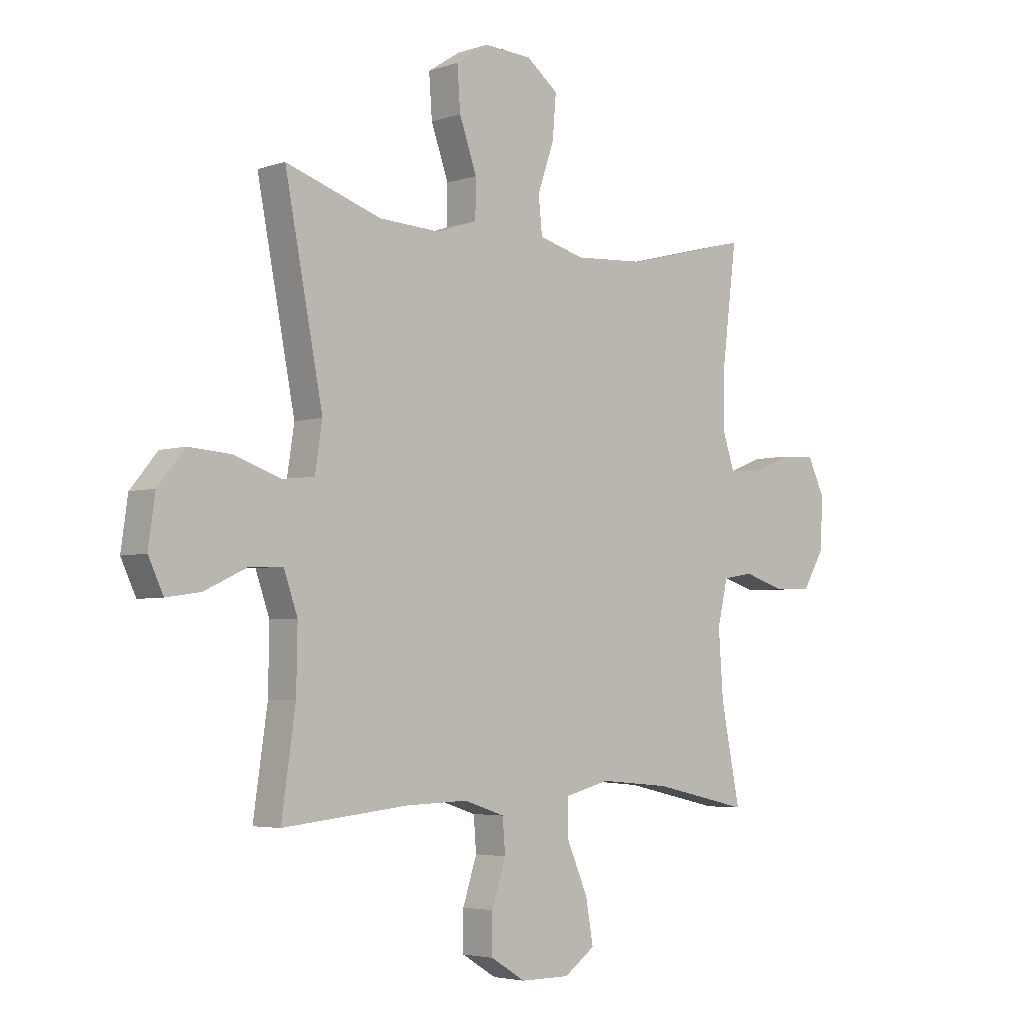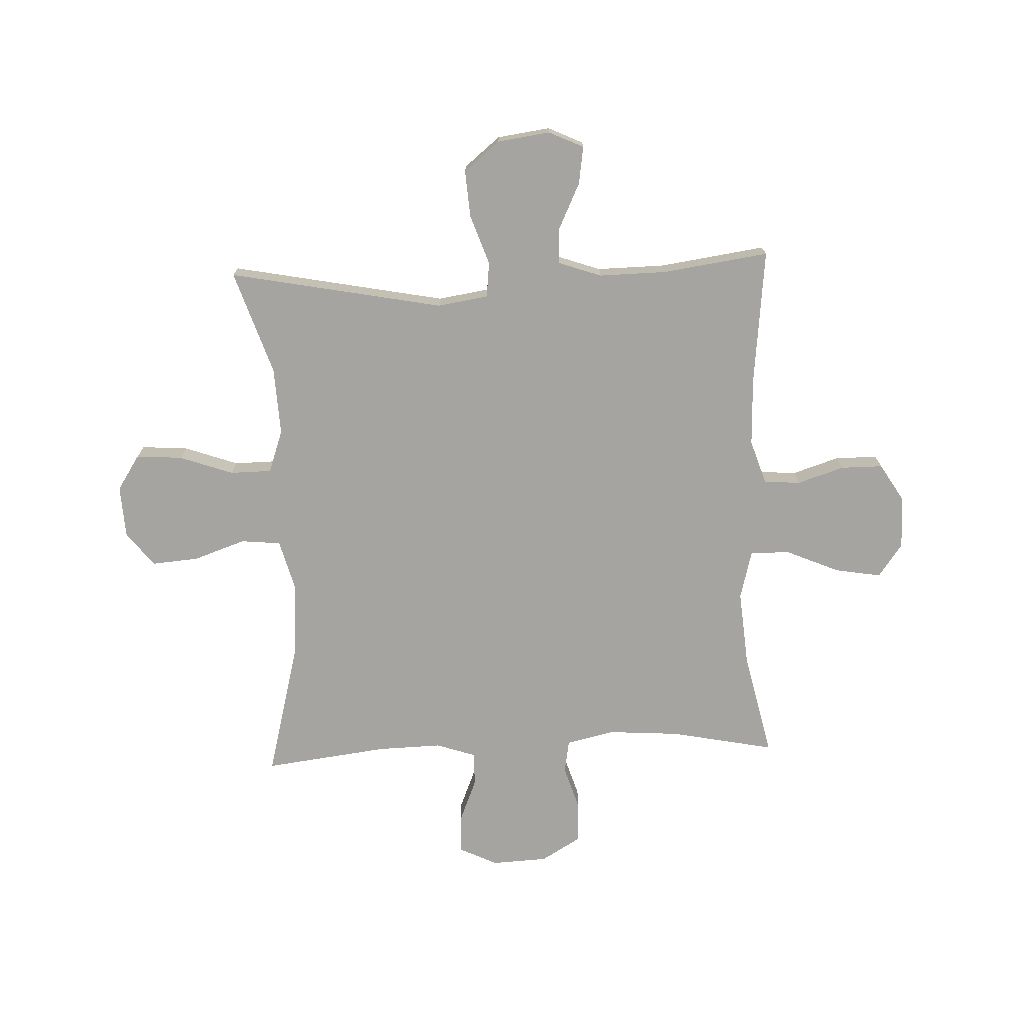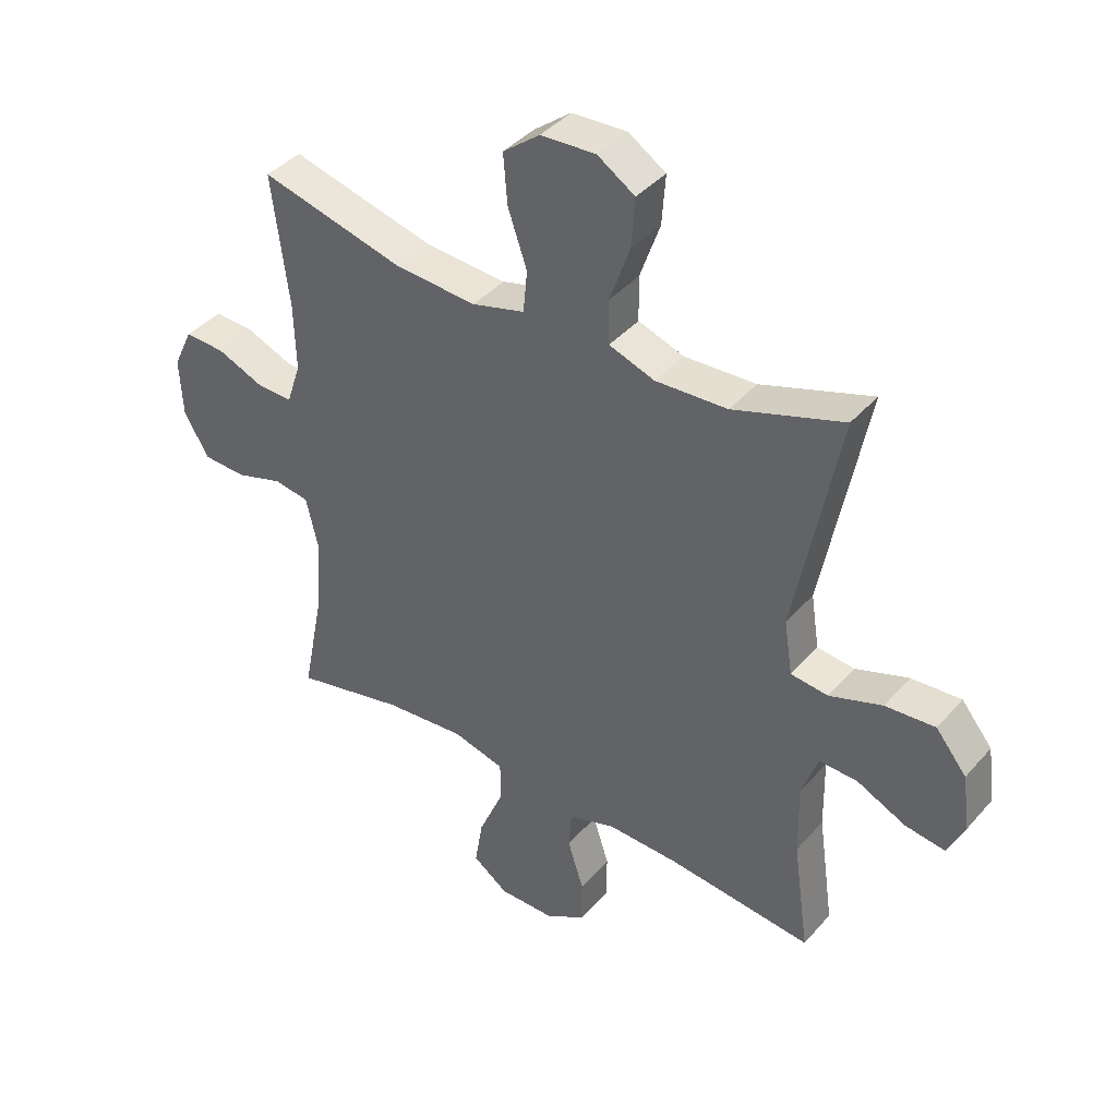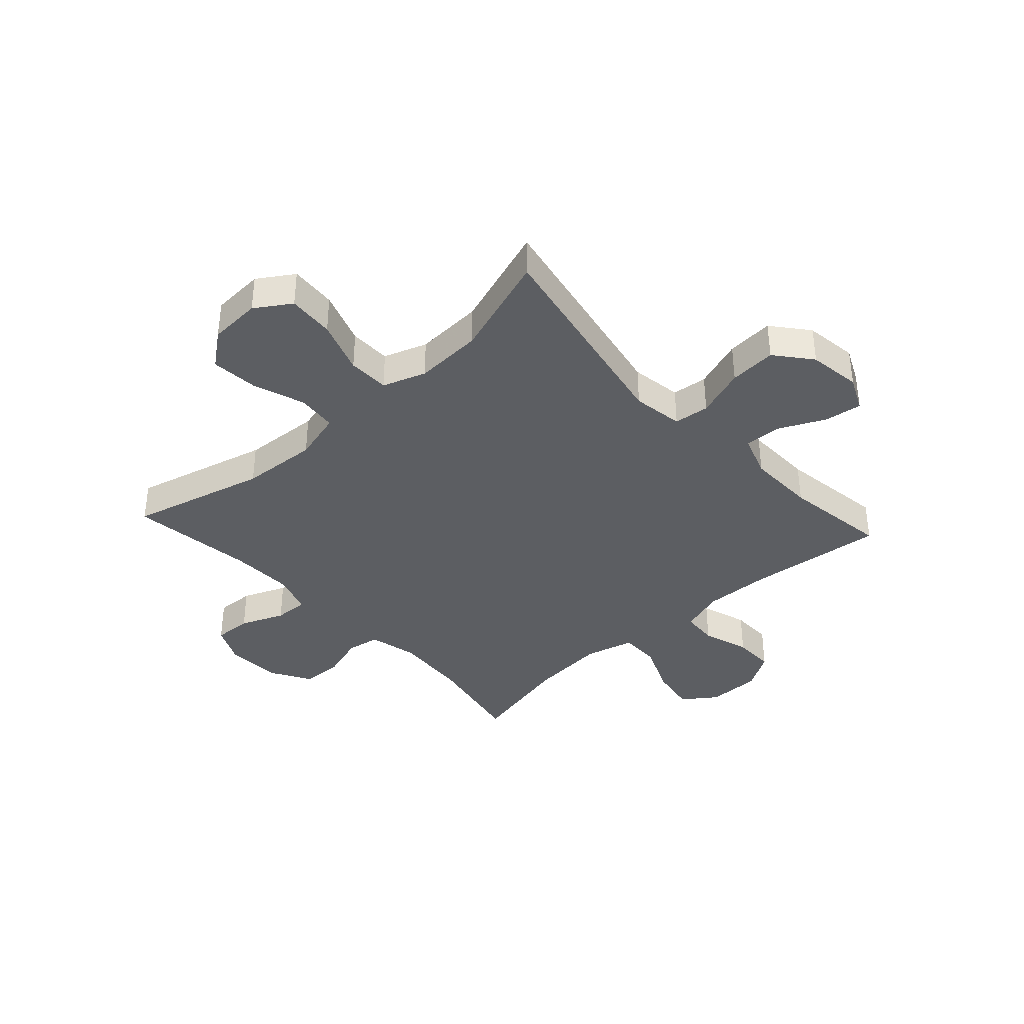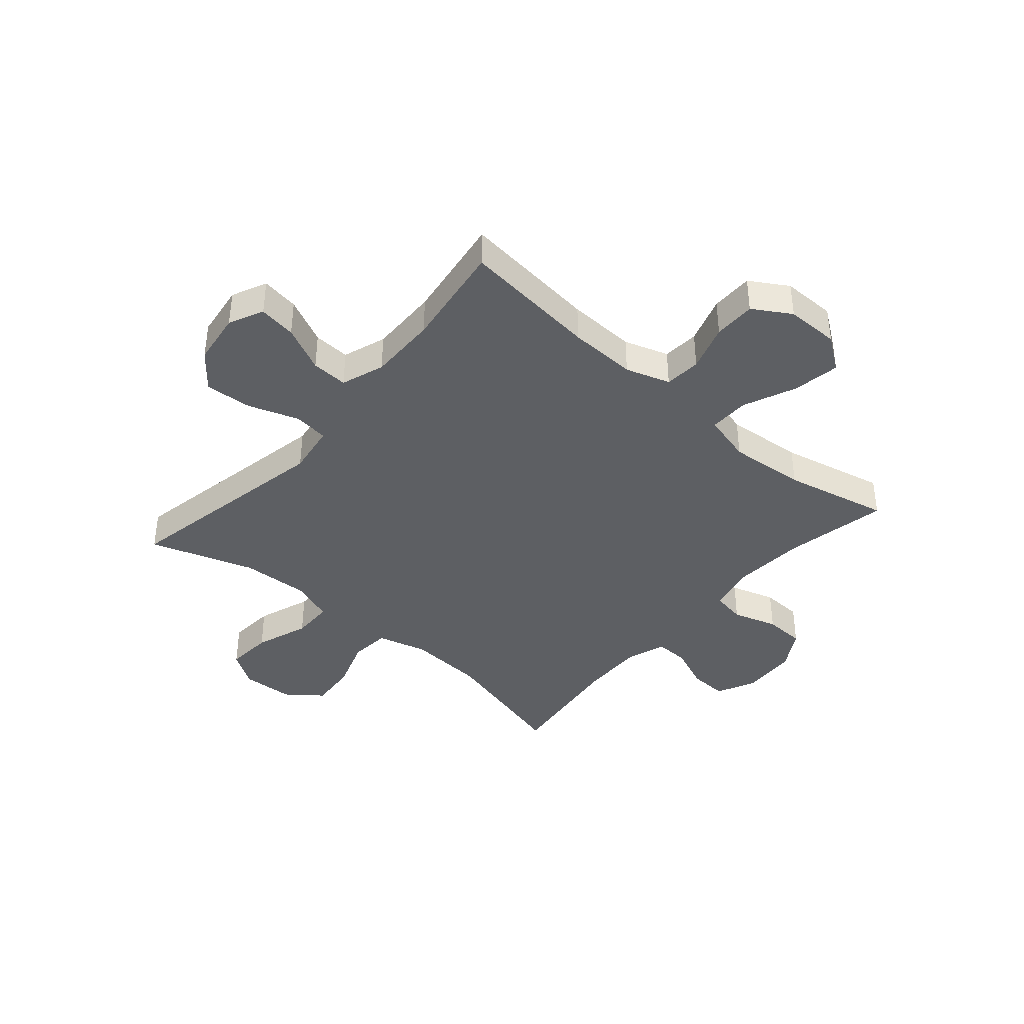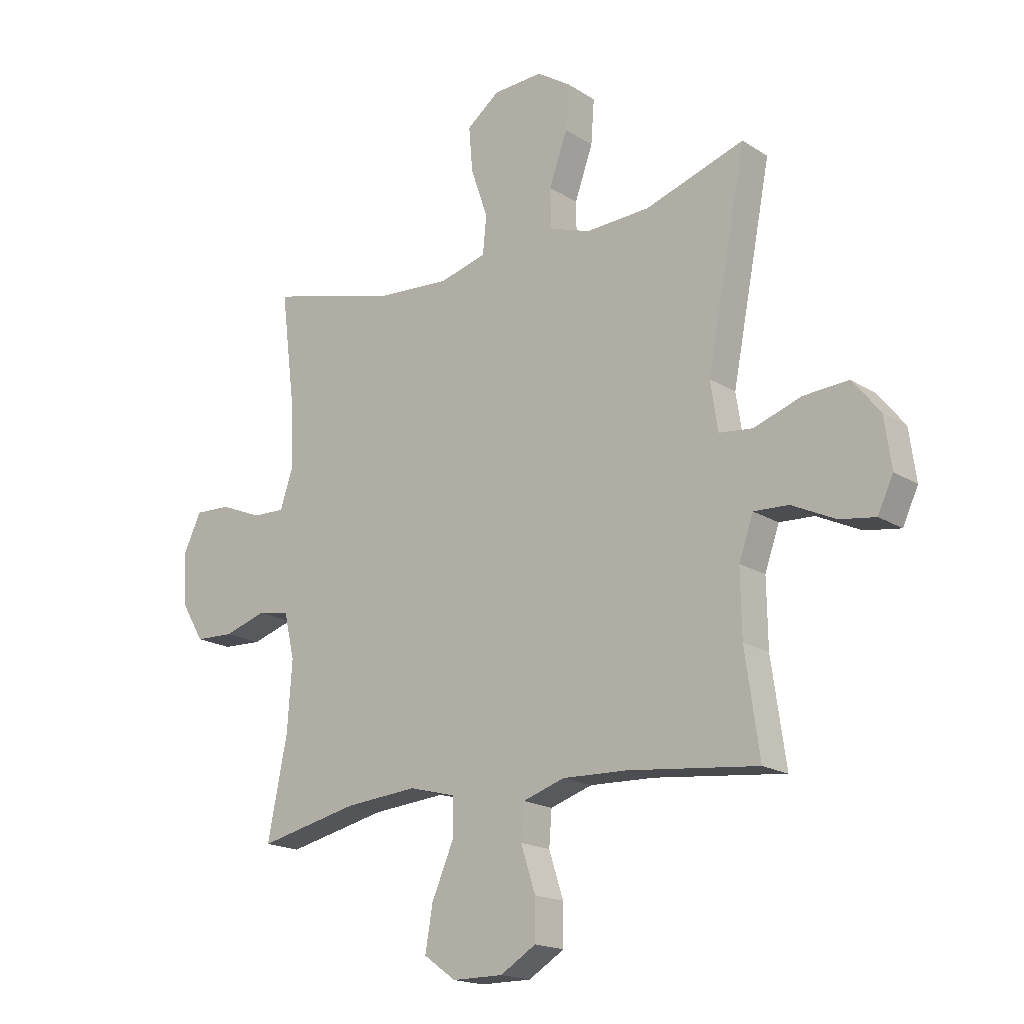
<metadata>
{"format":"obj","ext":"obj","renderer":"f3d","projection":"perspective","resolution":1024,"background":"white","views":[{"elev":-4.2,"azim":137.6,"up":"+Z"},{"elev":-73.3,"azim":92.3,"up":"+Y"},{"elev":40.2,"azim":36.7,"up":"+Z"},{"elev":-37.6,"azim":42.5,"up":"+Y"},{"elev":-39.9,"azim":139.2,"up":"+Y"},{"elev":-17.8,"azim":39.2,"up":"+Z"}]}
</metadata>
<code>
v 0.5 0.07 -0.5
v 0.256 0.07 -0.474
v 0.135 0.07 -0.47
v 0.056 0.07 -0.496
v 0.051 0.07 -0.561
v 0.078 0.07 -0.645
v 0.078 0.07 -0.72
v 0.011 0.07 -0.761
v -0.084 0.07 -0.761
v -0.144 0.07 -0.718
v -0.13 0.07 -0.635
v -0.089 0.07 -0.54
v -0.088 0.07 -0.469
v -0.176 0.07 -0.446
v -0.313 0.07 -0.458
v -0.5 0.07 -0.5
v -0.463 0.07 -0.314
v -0.454 0.07 -0.185
v -0.474 0.07 -0.099
v -0.533 0.07 -0.089
v -0.613 0.07 -0.114
v -0.686 0.07 -0.111
v -0.728 0.07 -0.04
v -0.733 0.07 0.06
v -0.7 0.07 0.129
v -0.632 0.07 0.126
v -0.554 0.07 0.094
v -0.493 0.07 0.092
v -0.469 0.07 0.164
v -0.472 0.07 0.278
v -0.5 0.07 0.5
v -0.257 0.07 0.437
v -0.12 0.07 0.428
v -0.031 0.07 0.452
v -0.024 0.07 0.523
v -0.056 0.07 0.616
v -0.063 0.07 0.7
v -0.001 0.07 0.748
v 0.092 0.07 0.753
v 0.155 0.07 0.712
v 0.149 0.07 0.629
v 0.115 0.07 0.533
v 0.116 0.07 0.459
v 0.193 0.07 0.432
v 0.314 0.07 0.438
v 0.5 0.07 0.5
v 0.426 0.07 0.117
v 0.44 0.07 0.026
v 0.503 0.07 0.019
v 0.592 0.07 0.05
v 0.676 0.07 0.056
v 0.728 0.07 -0.008
v 0.741 0.07 -0.102
v 0.712 0.07 -0.164
v 0.645 0.07 -0.154
v 0.563 0.07 -0.115
v 0.498 0.07 -0.112
v 0.471 0.07 -0.189
v 0.473 0.07 -0.311
v 0.5 0 -0.5
v 0.256 0 -0.474
v 0.135 0 -0.47
v 0.056 0 -0.496
v 0.051 0 -0.561
v 0.078 0 -0.645
v 0.078 0 -0.72
v 0.011 0 -0.761
v -0.084 0 -0.761
v -0.144 0 -0.718
v -0.13 0 -0.635
v -0.089 0 -0.54
v -0.088 0 -0.469
v -0.176 0 -0.446
v -0.313 0 -0.458
v -0.5 0 -0.5
v -0.463 0 -0.314
v -0.454 0 -0.185
v -0.474 0 -0.099
v -0.533 0 -0.089
v -0.613 0 -0.114
v -0.686 0 -0.111
v -0.728 0 -0.04
v -0.733 0 0.06
v -0.7 0 0.129
v -0.632 0 0.126
v -0.554 0 0.094
v -0.493 0 0.092
v -0.469 0 0.164
v -0.472 0 0.278
v -0.5 0 0.5
v -0.257 0 0.437
v -0.12 0 0.428
v -0.031 0 0.452
v -0.024 0 0.523
v -0.056 0 0.616
v -0.063 0 0.7
v -0.001 0 0.748
v 0.092 0 0.753
v 0.155 0 0.712
v 0.149 0 0.629
v 0.115 0 0.533
v 0.116 0 0.459
v 0.193 0 0.432
v 0.314 0 0.438
v 0.5 0 0.5
v 0.426 0 0.117
v 0.44 0 0.026
v 0.503 0 0.019
v 0.592 0 0.05
v 0.676 0 0.056
v 0.728 0 -0.008
v 0.741 0 -0.102
v 0.712 0 -0.164
v 0.645 0 -0.154
v 0.563 0 -0.115
v 0.498 0 -0.112
v 0.471 0 -0.189
v 0.473 0 -0.311
f 54 55 56
f 53 54 56
f 52 53 56
f 51 52 56
f 50 51 56
f 49 50 56
f 48 49 56 57
f 45 46 47
f 44 45 47 48
f 48 57 58
f 44 48 58
f 43 44 58
f 40 41 42
f 39 40 42
f 38 39 42
f 37 38 42
f 36 37 42
f 35 36 42
f 34 35 42 43
f 30 31 32
f 29 30 32 33
f 43 58 59
f 34 43 59
f 33 34 59
f 29 33 59
f 28 29 59
f 25 26 27
f 24 25 27
f 23 24 27
f 22 23 27
f 21 22 27
f 20 21 27
f 15 16 17
f 14 15 17 18
f 13 14 18 19
f 10 11 12
f 9 10 12
f 8 9 12
f 7 8 12
f 6 7 12
f 5 6 12
f 4 5 12 13
f 3 4 13 19
f 59 1 2
f 28 59 2
f 27 28 2
f 19 20 27
f 2 3 19 27
f 115 114 113
f 115 113 112
f 115 112 111
f 115 111 110
f 115 110 109
f 115 109 108
f 116 115 108 107
f 106 105 104
f 107 106 104 103
f 117 116 107
f 117 107 103
f 117 103 102
f 101 100 99
f 101 99 98
f 101 98 97
f 101 97 96
f 101 96 95
f 101 95 94
f 102 101 94 93
f 91 90 89
f 92 91 89 88
f 118 117 102
f 118 102 93
f 118 93 92
f 118 92 88
f 118 88 87
f 86 85 84
f 86 84 83
f 86 83 82
f 86 82 81
f 86 81 80
f 86 80 79
f 76 75 74
f 77 76 74 73
f 78 77 73 72
f 71 70 69
f 71 69 68
f 71 68 67
f 71 67 66
f 71 66 65
f 71 65 64
f 72 71 64 63
f 78 72 63 62
f 61 60 118
f 61 118 87
f 61 87 86
f 86 79 78
f 86 78 62 61
f 1 60 61 2
f 2 61 62 3
f 3 62 63 4
f 4 63 64 5
f 5 64 65 6
f 6 65 66 7
f 7 66 67 8
f 8 67 68 9
f 9 68 69 10
f 10 69 70 11
f 11 70 71 12
f 12 71 72 13
f 13 72 73 14
f 14 73 74 15
f 15 74 75 16
f 16 75 76 17
f 17 76 77 18
f 18 77 78 19
f 19 78 79 20
f 20 79 80 21
f 21 80 81 22
f 22 81 82 23
f 23 82 83 24
f 24 83 84 25
f 25 84 85 26
f 26 85 86 27
f 27 86 87 28
f 28 87 88 29
f 29 88 89 30
f 30 89 90 31
f 31 90 91 32
f 32 91 92 33
f 33 92 93 34
f 34 93 94 35
f 35 94 95 36
f 36 95 96 37
f 37 96 97 38
f 38 97 98 39
f 39 98 99 40
f 40 99 100 41
f 41 100 101 42
f 42 101 102 43
f 43 102 103 44
f 44 103 104 45
f 45 104 105 46
f 46 105 106 47
f 47 106 107 48
f 48 107 108 49
f 49 108 109 50
f 50 109 110 51
f 51 110 111 52
f 52 111 112 53
f 53 112 113 54
f 54 113 114 55
f 55 114 115 56
f 56 115 116 57
f 57 116 117 58
f 58 117 118 59
f 59 118 60 1

</code>
